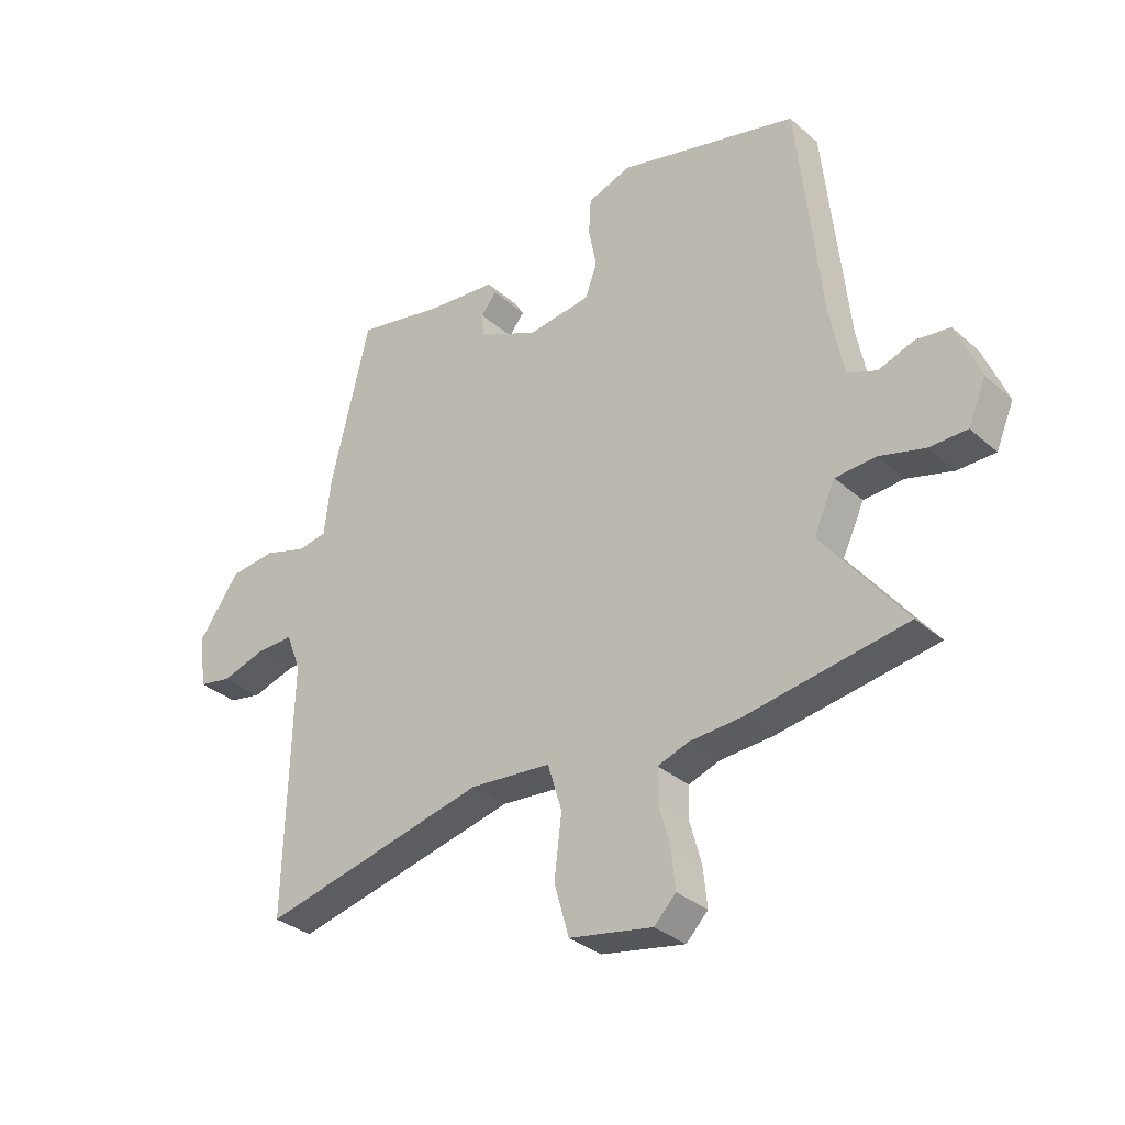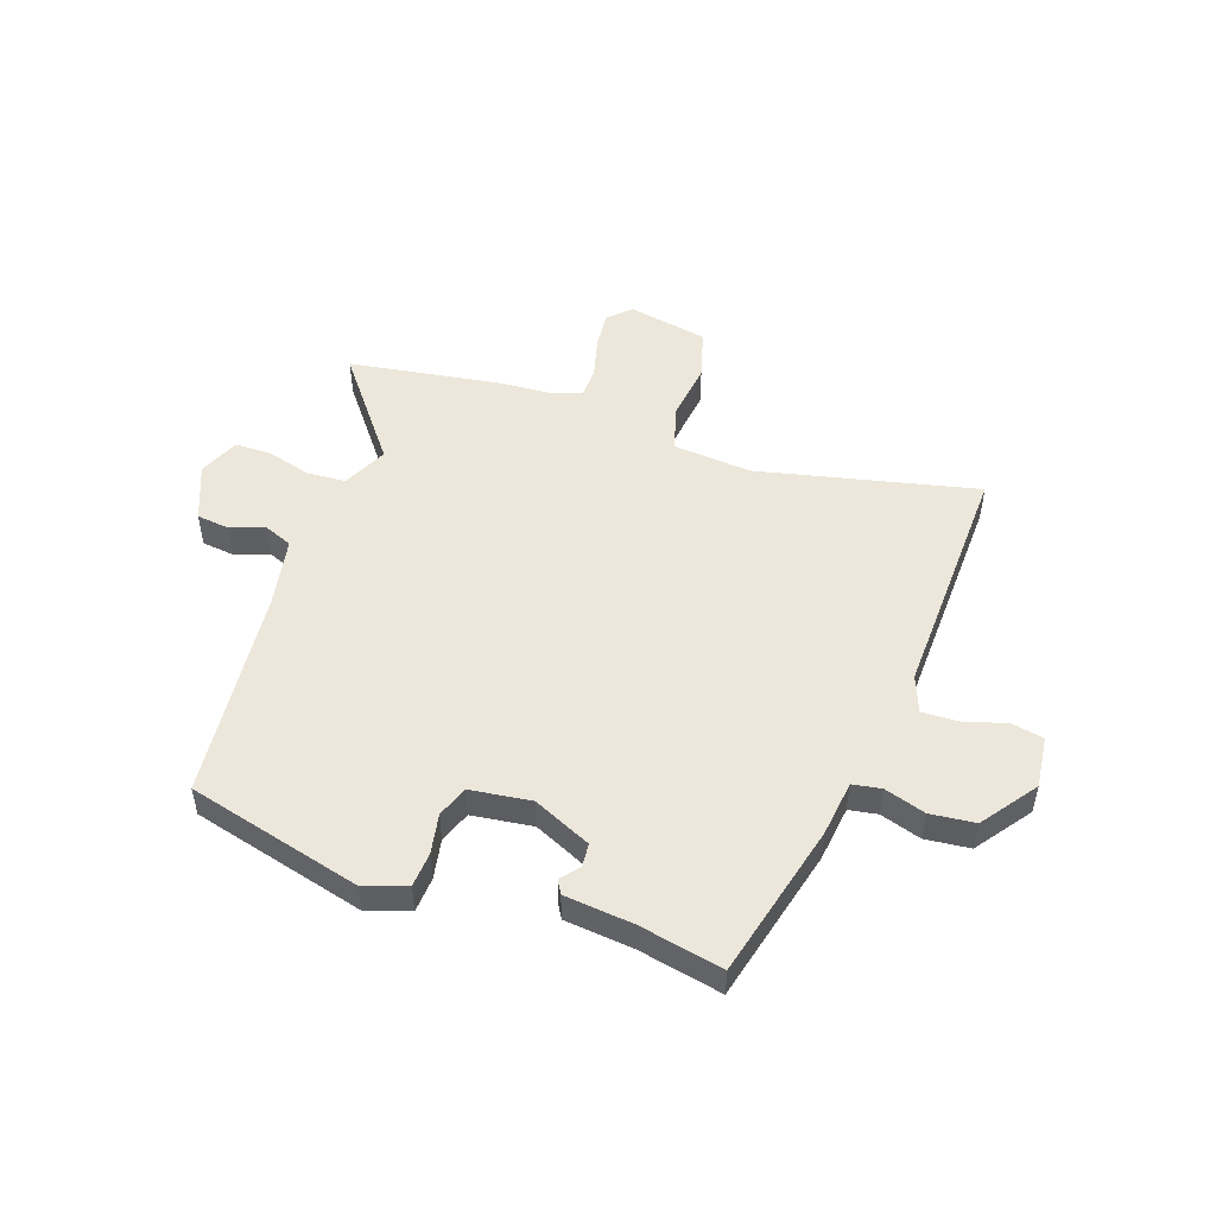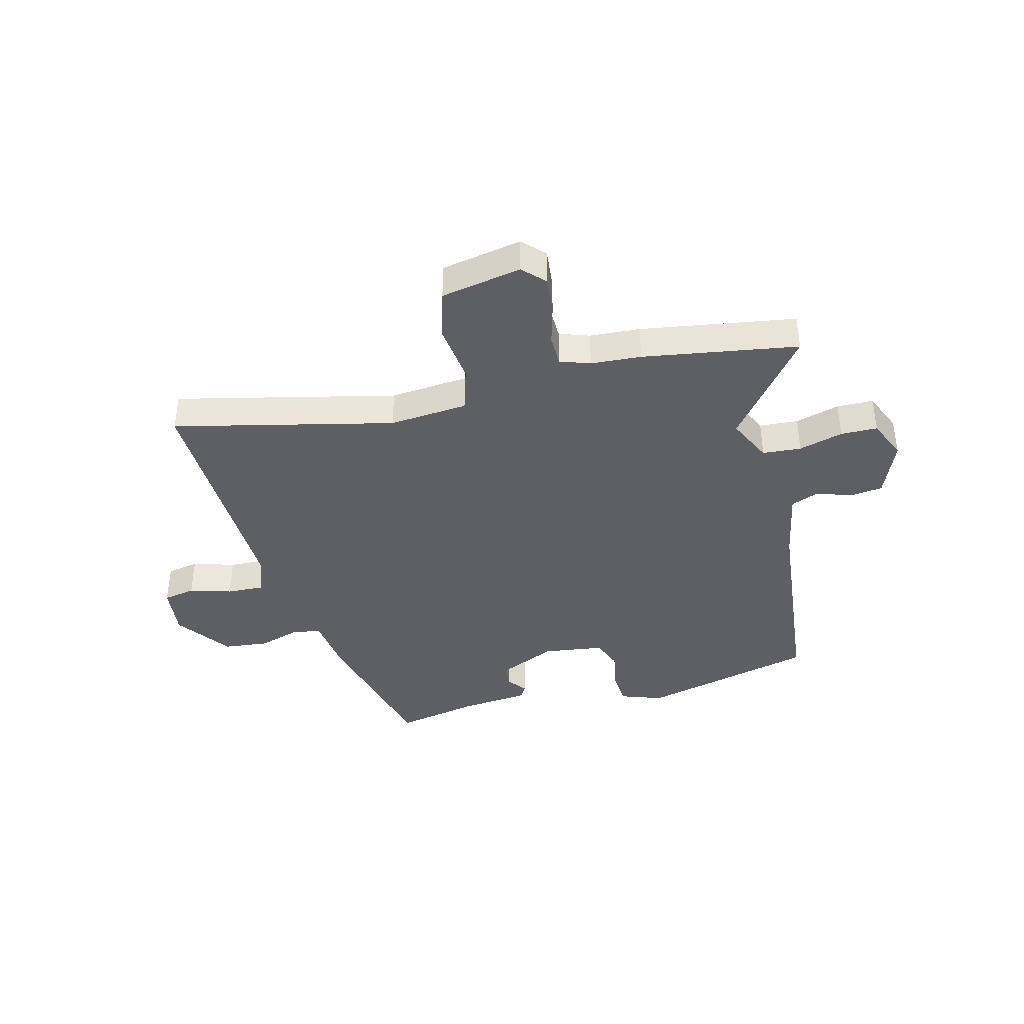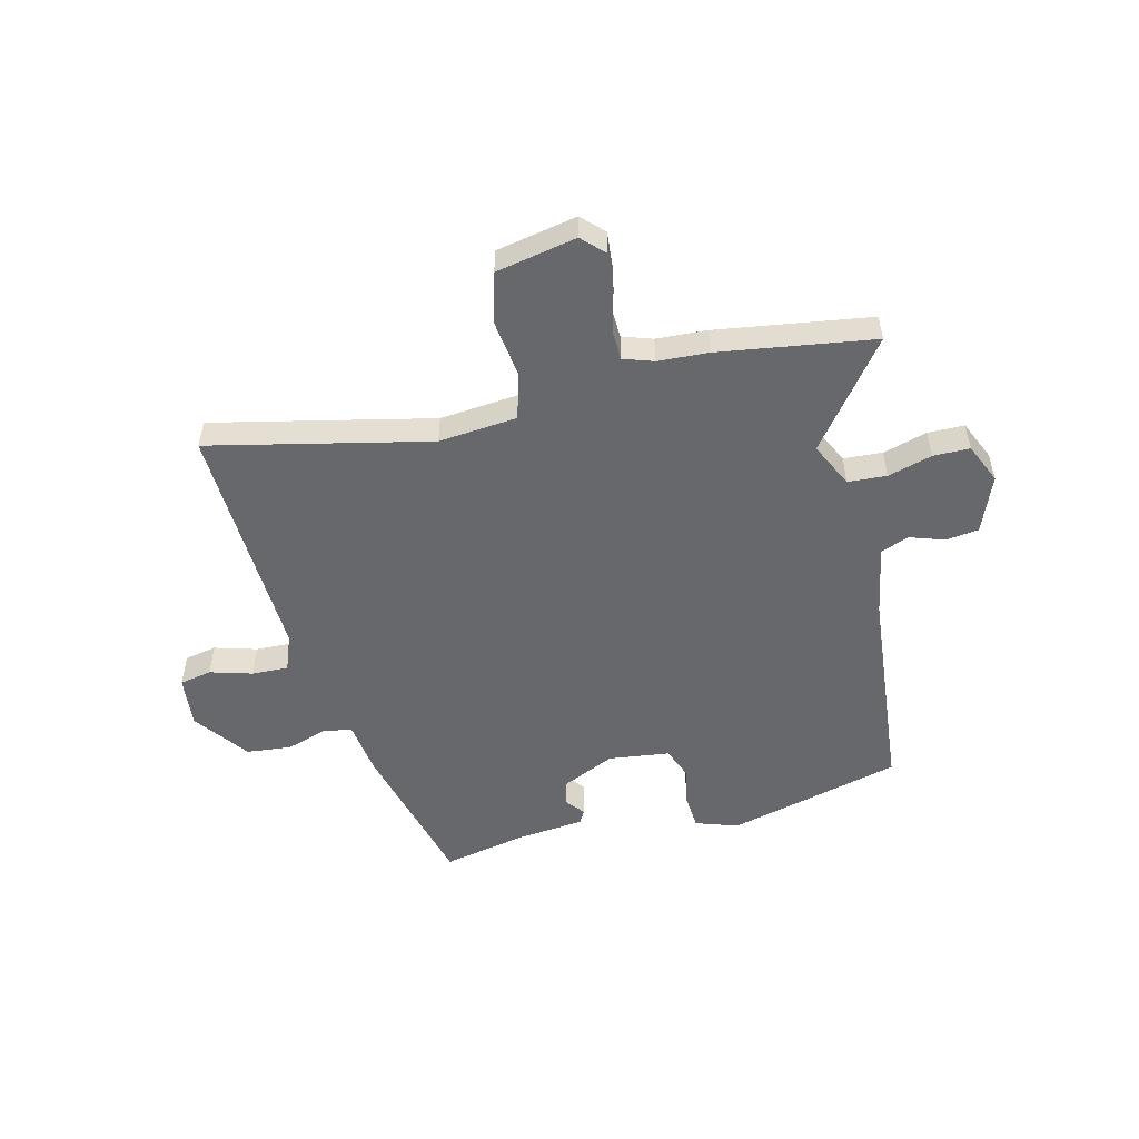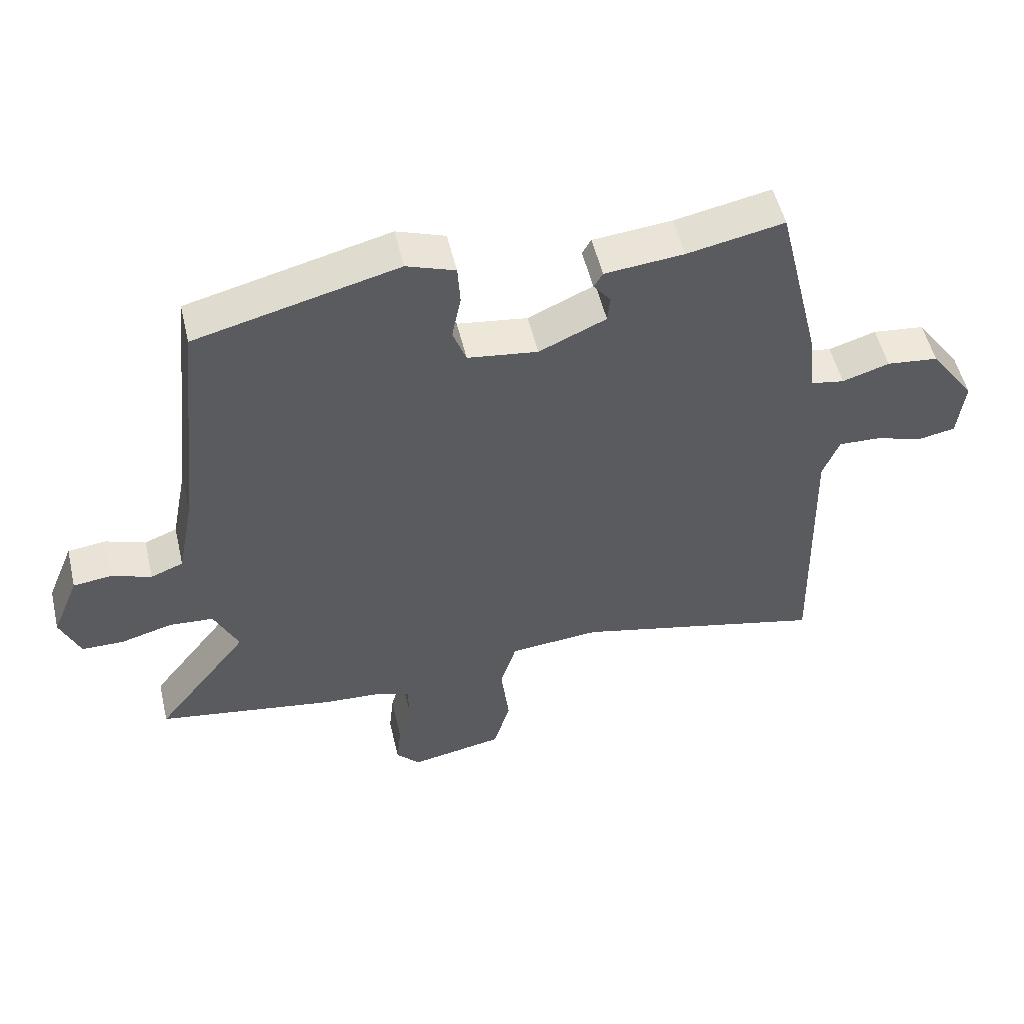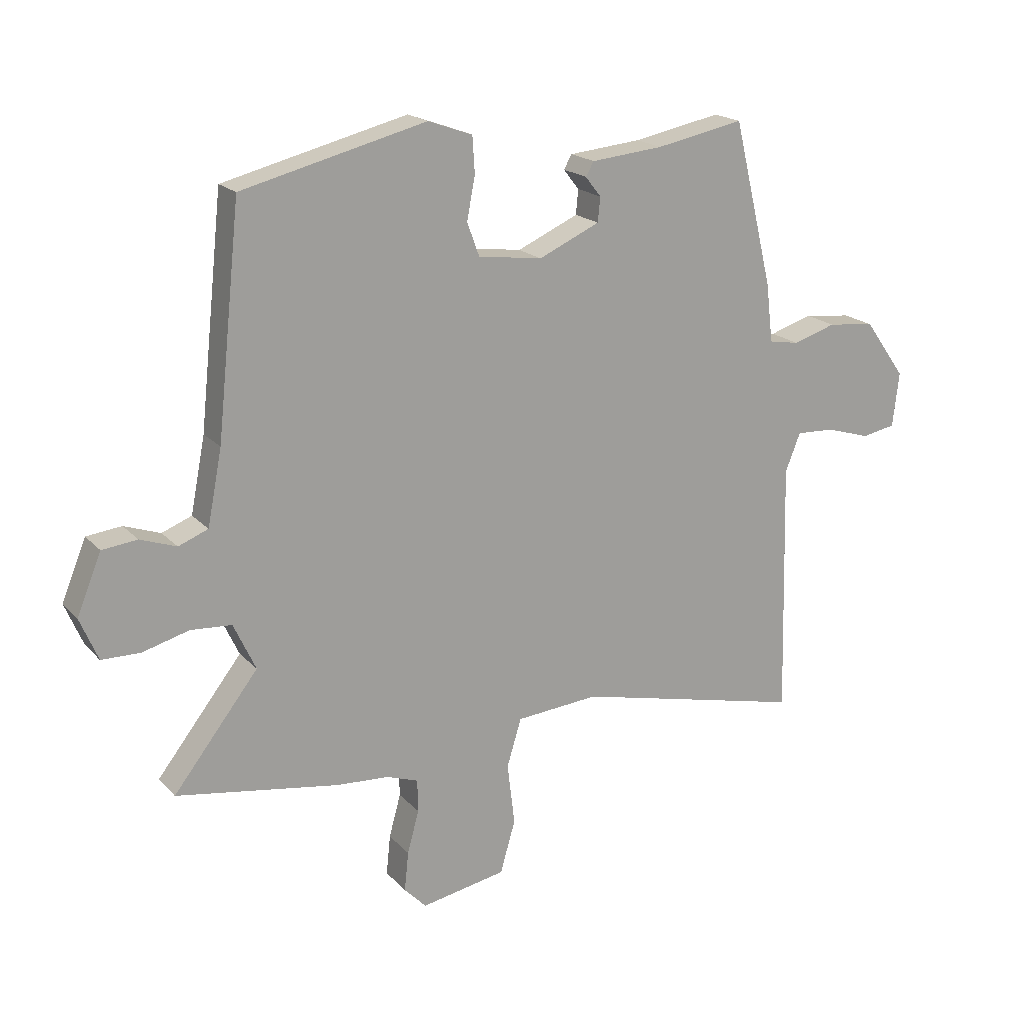
<metadata>
{"format":"obj","ext":"obj","renderer":"f3d","projection":"perspective","resolution":1024,"background":"white","views":[{"elev":-32.6,"azim":-140.1,"up":"+Z"},{"elev":50.4,"azim":19.4,"up":"+Y"},{"elev":-39.7,"azim":-165.5,"up":"+Y"},{"elev":-52.3,"azim":-165.5,"up":"+Y"},{"elev":52.6,"azim":-13.2,"up":"+Z"},{"elev":18.9,"azim":-28.6,"up":"+Z"}]}
</metadata>
<code>
v 0.39 0.07 0.501
v 0.458 0.07 0.22
v 0.47 0.07 0.119
v 0.522 0.07 0.11
v 0.596 0.07 0.133
v 0.677 0.07 0.124
v 0.748 0.07 0.025
v 0.737 0.07 -0.069
v 0.679 0.07 -0.08
v 0.603 0.07 -0.057
v 0.537 0.07 -0.054
v 0.511 0.07 -0.12
v 0.522 0.07 -0.559
v 0.126 0.07 -0.466
v -0.016 0.07 -0.478
v -0.041 0.07 -0.56
v -0.028 0.07 -0.667
v -0.054 0.07 -0.757
v -0.2 0.07 -0.784
v -0.238 0.07 -0.745
v -0.231 0.07 -0.677
v -0.211 0.07 -0.604
v -0.212 0.07 -0.548
v -0.266 0.07 -0.529
v -0.357 0.07 -0.523
v -0.636 0.07 -0.478
v -0.49 0.07 -0.291
v -0.528 0.07 -0.21
v -0.598 0.07 -0.205
v -0.678 0.07 -0.227
v -0.744 0.07 -0.226
v -0.775 0.07 -0.153
v -0.733 0.07 -0.051
v -0.673 0.07 -0.044
v -0.611 0.07 -0.066
v -0.56 0.07 -0.046
v -0.535 0.07 0.082
v -0.494 0.07 0.467
v -0.178 0.07 0.546
v -0.102 0.07 0.519
v -0.098 0.07 0.456
v -0.112 0.07 0.384
v -0.091 0.07 0.327
v 0.019 0.07 0.312
v 0.124 0.07 0.359
v 0.128 0.07 0.401
v 0.101 0.07 0.435
v 0.115 0.07 0.459
v 0.239 0.07 0.471
v 0.39 0 0.501
v 0.458 0 0.22
v 0.47 0 0.119
v 0.522 0 0.11
v 0.596 0 0.133
v 0.677 0 0.124
v 0.748 0 0.025
v 0.737 0 -0.069
v 0.679 0 -0.08
v 0.603 0 -0.057
v 0.537 0 -0.054
v 0.511 0 -0.12
v 0.522 0 -0.559
v 0.126 0 -0.466
v -0.016 0 -0.478
v -0.041 0 -0.56
v -0.028 0 -0.667
v -0.054 0 -0.757
v -0.2 0 -0.784
v -0.238 0 -0.745
v -0.231 0 -0.677
v -0.211 0 -0.604
v -0.212 0 -0.548
v -0.266 0 -0.529
v -0.357 0 -0.523
v -0.636 0 -0.478
v -0.49 0 -0.291
v -0.528 0 -0.21
v -0.598 0 -0.205
v -0.678 0 -0.227
v -0.744 0 -0.226
v -0.775 0 -0.153
v -0.733 0 -0.051
v -0.673 0 -0.044
v -0.611 0 -0.066
v -0.56 0 -0.046
v -0.535 0 0.082
v -0.494 0 0.467
v -0.178 0 0.546
v -0.102 0 0.519
v -0.098 0 0.456
v -0.112 0 0.384
v -0.091 0 0.327
v 0.019 0 0.312
v 0.124 0 0.359
v 0.128 0 0.401
v 0.101 0 0.435
v 0.115 0 0.459
v 0.239 0 0.471
f 46 47 48 49
f 45 46 49 1
f 39 40 41 42
f 37 38 39 42
f 36 37 42 43
f 32 33 34 35
f 32 35 36
f 29 30 31 32
f 28 29 32 36
f 27 28 36 43
f 24 25 26 27
f 23 24 27 43
f 19 20 21 22
f 16 17 18 19
f 15 16 19 22
f 12 13 14
f 11 12 14 15
f 7 8 9 10
f 7 10 11
f 4 5 6 7
f 3 4 7 11
f 45 1 2 3
f 44 45 3 11
f 22 23 43 44
f 11 15 22 44
f 98 97 96 95
f 50 98 95 94
f 91 90 89 88
f 91 88 87 86
f 92 91 86 85
f 84 83 82 81
f 85 84 81
f 81 80 79 78
f 85 81 78 77
f 92 85 77 76
f 76 75 74 73
f 92 76 73 72
f 71 70 69 68
f 68 67 66 65
f 71 68 65 64
f 63 62 61
f 64 63 61 60
f 59 58 57 56
f 60 59 56
f 56 55 54 53
f 60 56 53 52
f 52 51 50 94
f 60 52 94 93
f 93 92 72 71
f 93 71 64 60
f 1 50 51 2
f 2 51 52 3
f 3 52 53 4
f 4 53 54 5
f 5 54 55 6
f 6 55 56 7
f 7 56 57 8
f 8 57 58 9
f 9 58 59 10
f 10 59 60 11
f 11 60 61 12
f 12 61 62 13
f 13 62 63 14
f 14 63 64 15
f 15 64 65 16
f 16 65 66 17
f 17 66 67 18
f 18 67 68 19
f 19 68 69 20
f 20 69 70 21
f 21 70 71 22
f 22 71 72 23
f 23 72 73 24
f 24 73 74 25
f 25 74 75 26
f 26 75 76 27
f 27 76 77 28
f 28 77 78 29
f 29 78 79 30
f 30 79 80 31
f 31 80 81 32
f 32 81 82 33
f 33 82 83 34
f 34 83 84 35
f 35 84 85 36
f 36 85 86 37
f 37 86 87 38
f 38 87 88 39
f 39 88 89 40
f 40 89 90 41
f 41 90 91 42
f 42 91 92 43
f 43 92 93 44
f 44 93 94 45
f 45 94 95 46
f 46 95 96 47
f 47 96 97 48
f 48 97 98 49
f 49 98 50 1

</code>
